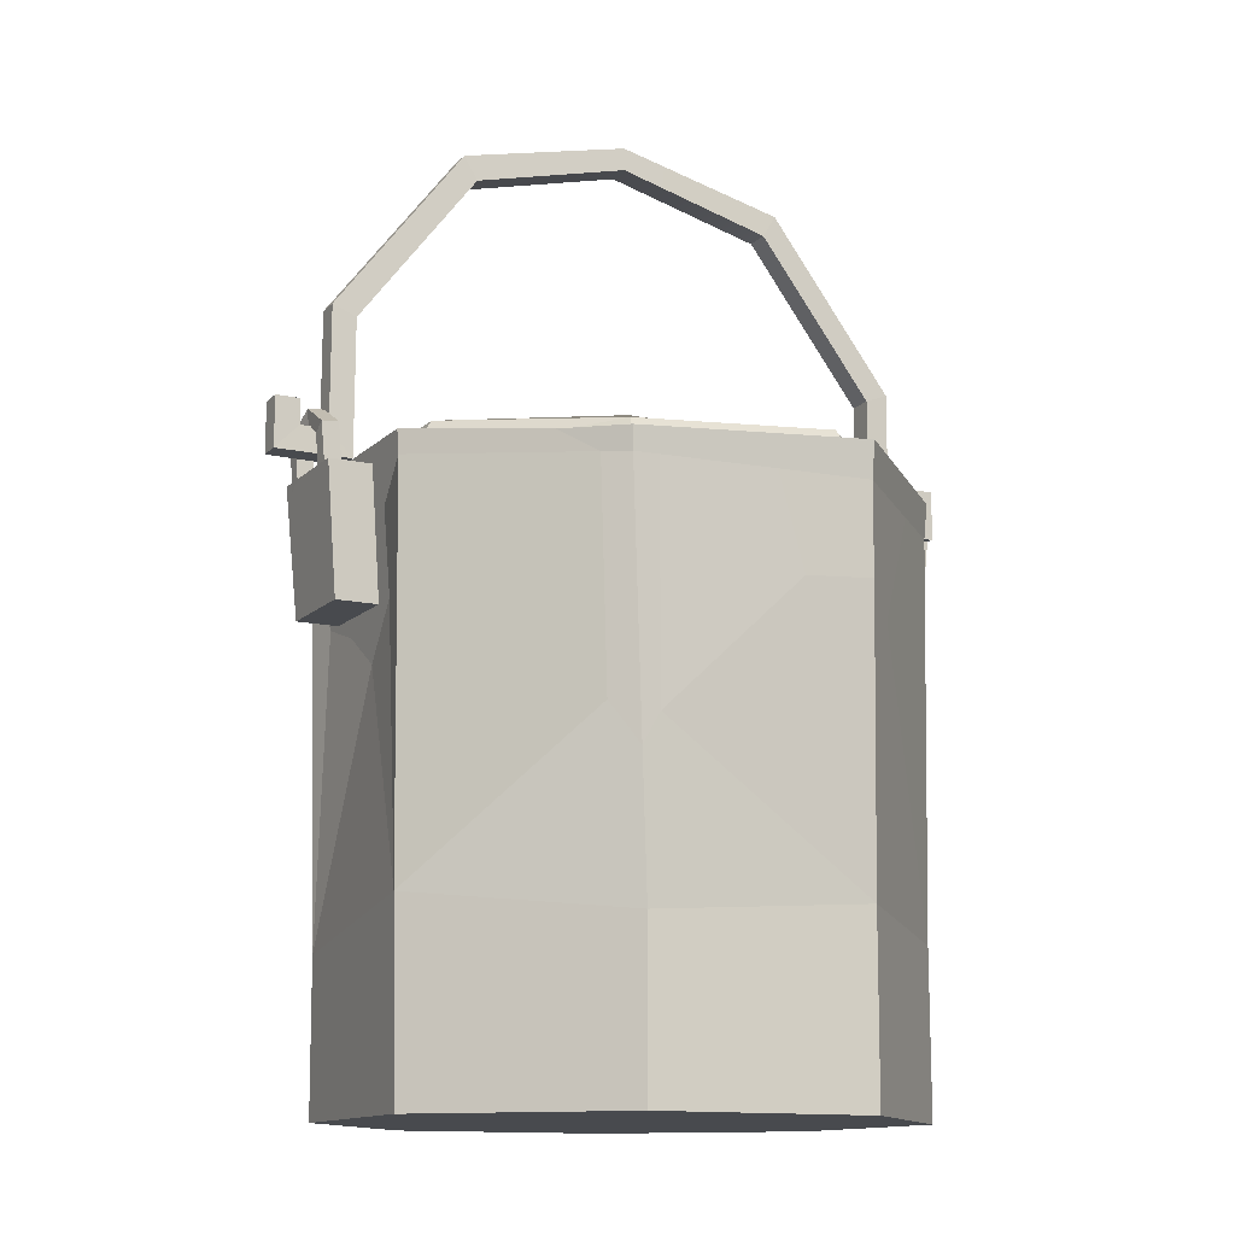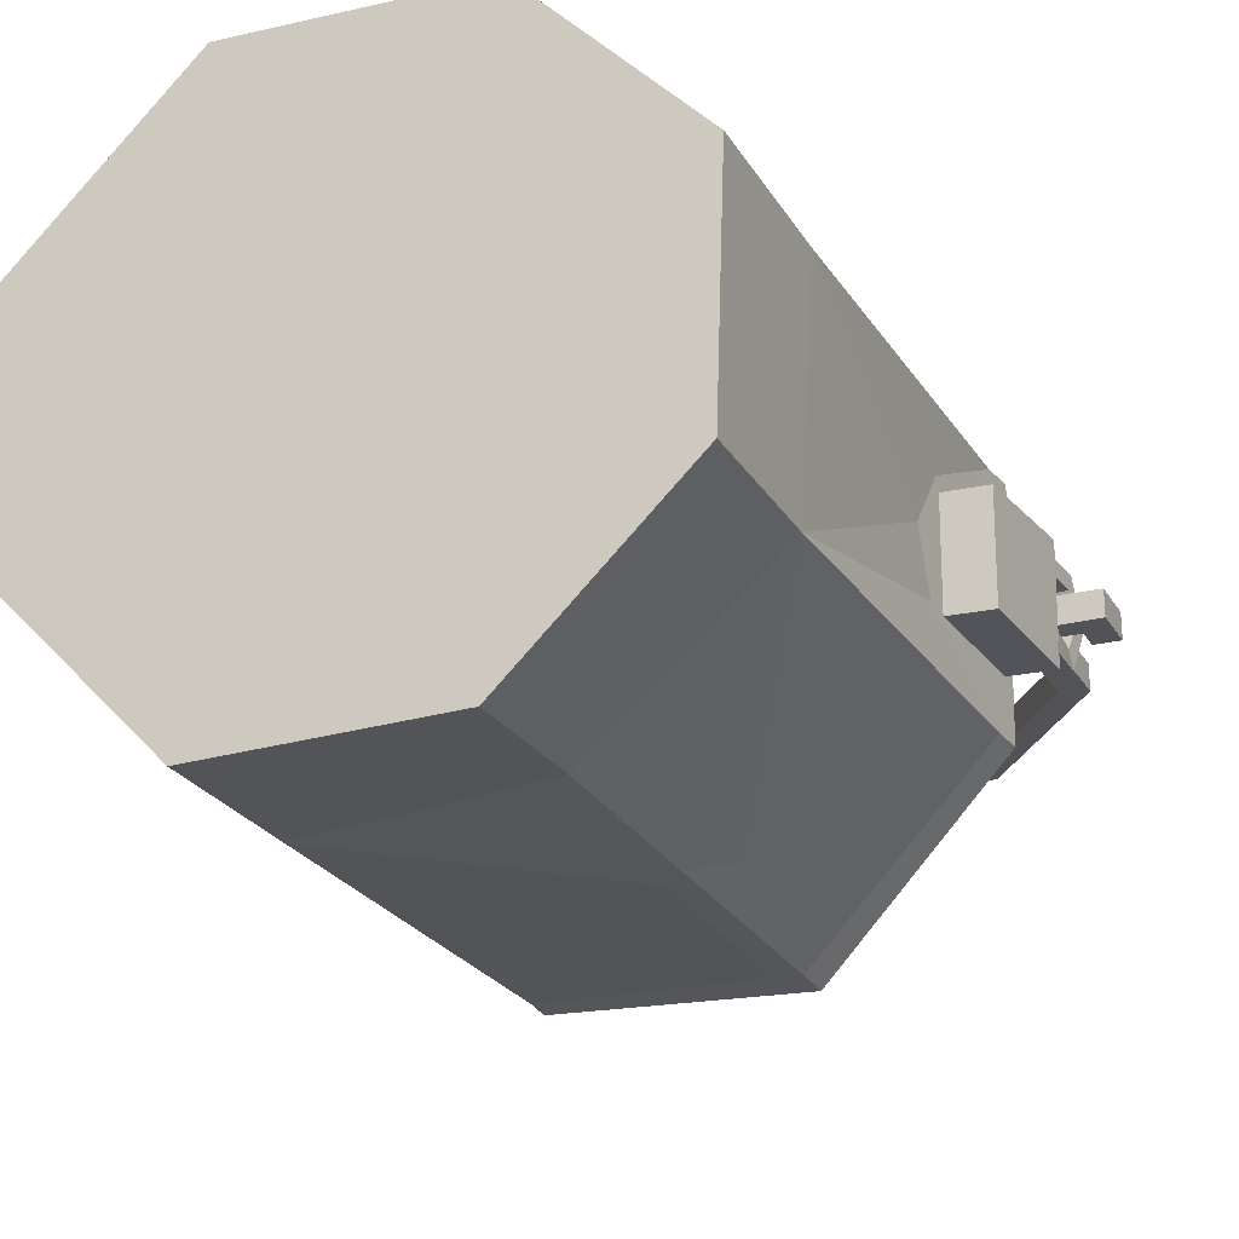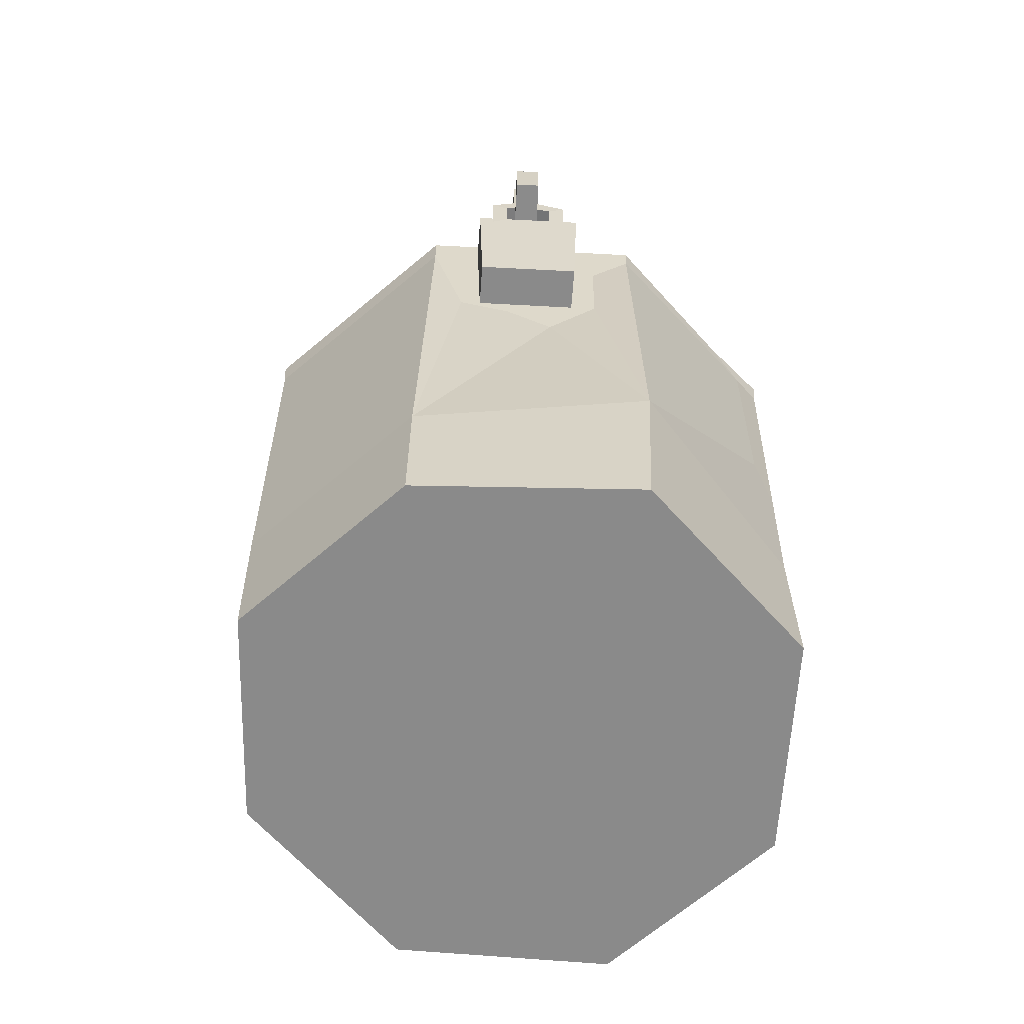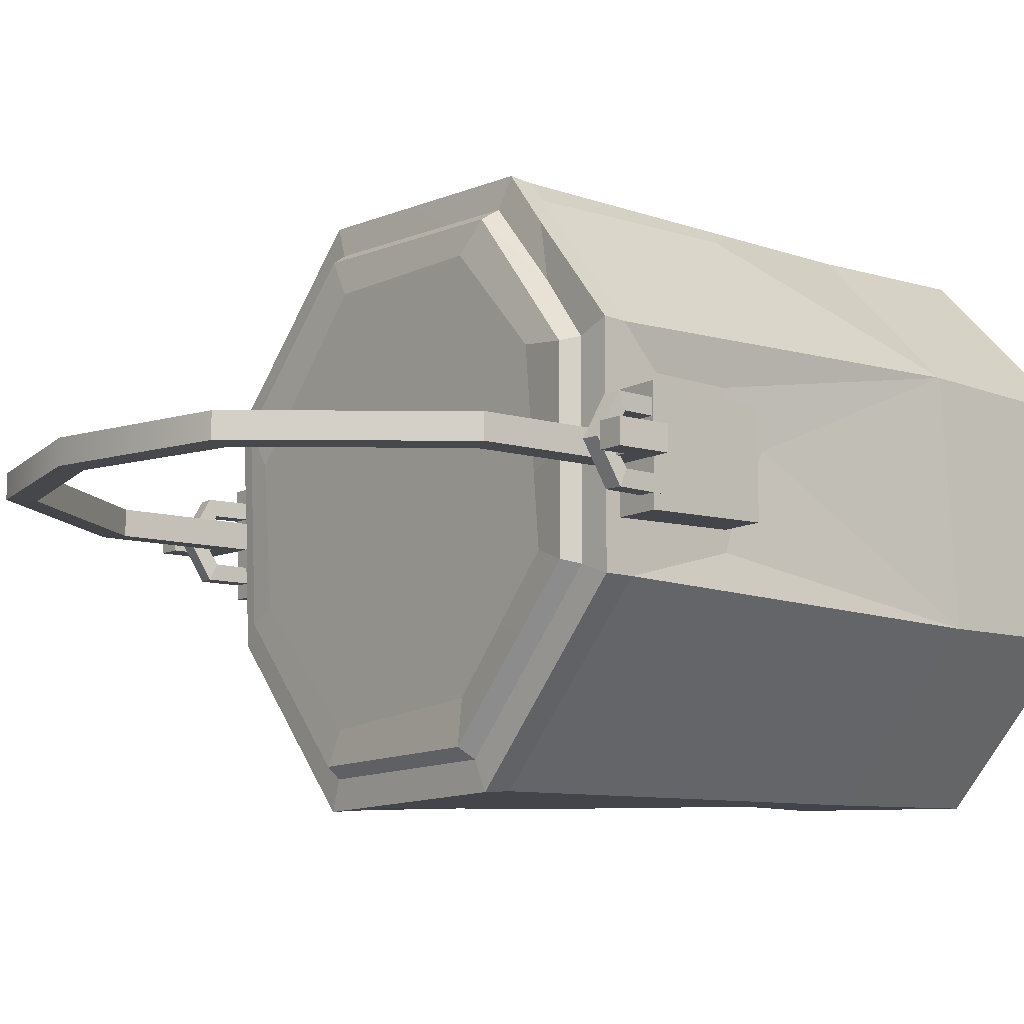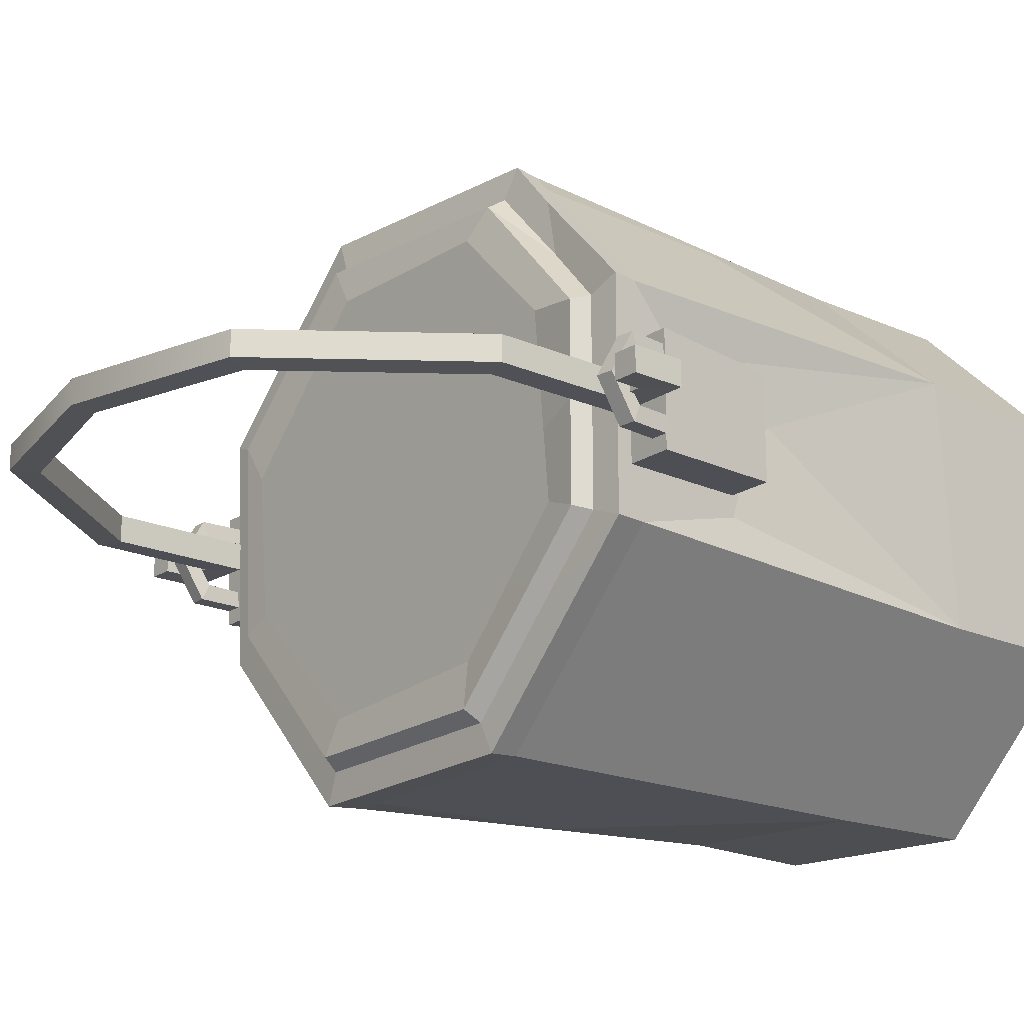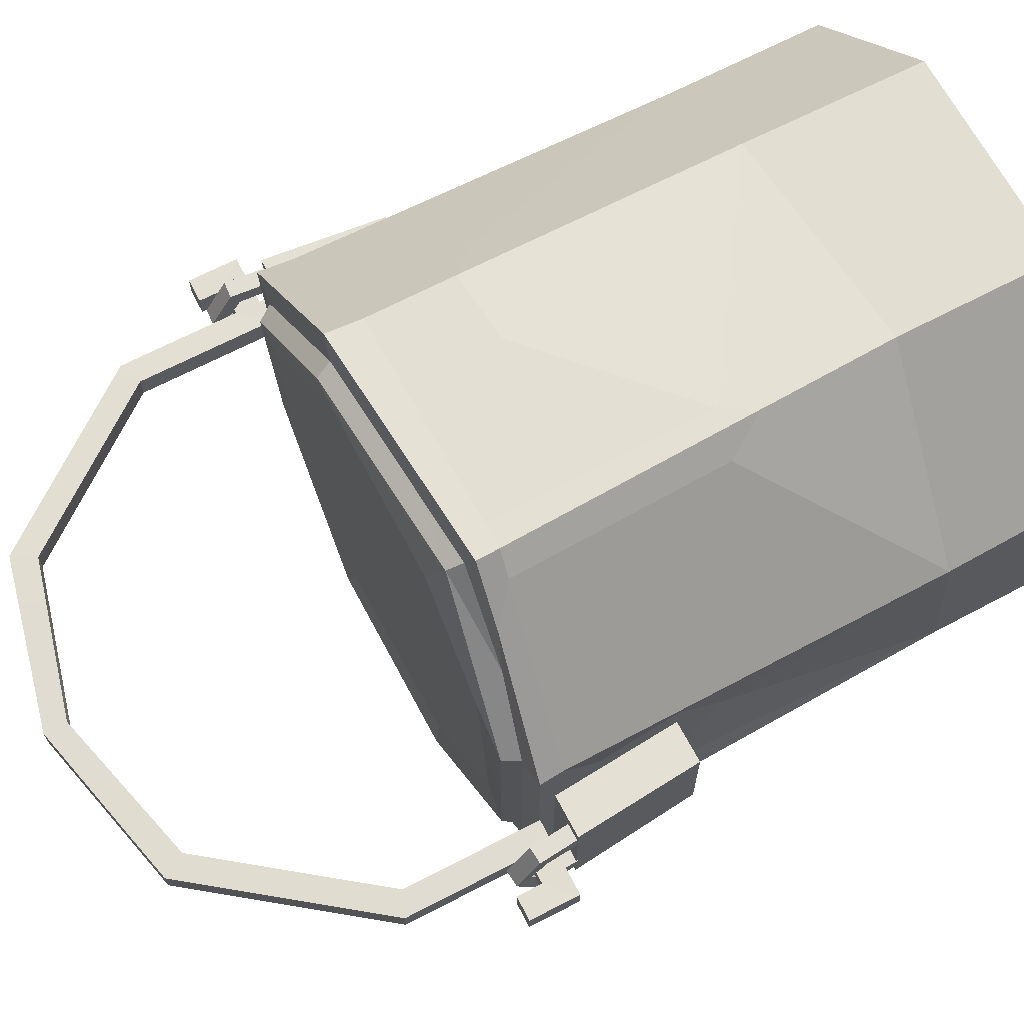
<metadata>
{"format":"obj","ext":"obj","renderer":"f3d","projection":"perspective","resolution":1024,"background":"white","views":[{"elev":-12.9,"azim":-26.9,"up":"+Y"},{"elev":-22.3,"azim":22.7,"up":"+Z"},{"elev":-63.5,"azim":-93.1,"up":"+Y"},{"elev":-10.0,"azim":-128.2,"up":"+Z"},{"elev":-19.2,"azim":-130.2,"up":"+Z"},{"elev":67.5,"azim":-117.8,"up":"+Z"}]}
</metadata>
<code>
v 14.71 25.27 3.761
v 14.7 25.21 -1.841
v 15.28 32.13 -2.087
v 15.29 32.35 4.006
v 17.27 25.2 -1.88
v 17.27 25.26 3.722
v 17.91 32.12 -2.127
v 17.9 32.34 3.966
v -14.74 25.27 3.783
v -14.75 25.27 -1.818
v -15.34 32.46 -2.063
v -15.33 32.46 4.03
v -17.31 25.27 -1.779
v -17.32 25.27 3.823
v -17.95 32.46 -2.023
v -17.95 32.46 4.07
v -6.204 0 16.05
v 6.392 0 15.88
v 15.08 0 7.224
v 14.67 0 -4.78
v 5.877 0 -13.29
v -6.272 0 -13.78
v -14.62 0 -5.256
v -15.05 0 7.258
v -7.165 32.32 16.5
v 6.463 33.38 16.58
v 15.6 33.38 7.421
v 15.58 32.9 -5.05
v 6.427 33.38 -14.65
v -6.485 33.38 -14.35
v -15.64 33.38 -4.758
v -15.63 33.38 7.457
v 0.02054 0 0.9783
v -6.427 32.55 14.86
v 5.782 33.48 14.93
v 13.96 33.48 6.739
v 13.95 33.07 -4.414
v 5.75 33.48 -13.01
v -5.806 33.48 -12.74
v -14 33.48 -4.147
v -13.99 33.48 6.771
v -15.46 10.41 7.721
v -14.66 8.546 -5.252
v -6.247 8.684 -13.97
v 5.821 7.795 -13.19
v 14.66 8.567 -4.8
v 15.1 9.259 7.172
v 6.79 10.18 15.32
v -6.195 9.178 16.05
v -6.434 31.84 -14.24
v -15.5 31.7 -4.747
v -15.52 32.08 7.412
v -7.09 31.02 16.39
v 6.393 31.31 16.41
v 15.43 31.38 7.353
v 15.43 31.07 -5.023
v 6.358 31.35 -14.48
v -15.44 30.98 -2.447
v -14.97 25.23 -2.94
v -14.89 24.31 -0.1442
v -14.74 22.45 2.455
v -14.97 25.32 5.213
v -15.35 29.99 5.234
v 15.24 28.99 5.376
v 14.91 25.01 4.434
v 14.72 22.77 1.461
v 14.81 23.93 -1.64
v 15.18 28.24 -3.177
v -17.04 32.39 -0.3348
v -17.14 34.29 -0.3294
v -17 35.04 0.9973
v -17.09 34.29 2.384
v -16.95 32.39 2.383
v -16.98 31.95 -1.221
v -17.18 34.69 -1.215
v -17.08 35.96 0.9975
v -17.13 34.69 3.269
v -16.89 31.95 3.269
v -17.91 31.96 -1.218
v -18.11 34.62 -1.212
v -18.01 35.88 1
v -18.06 34.62 3.272
v -17.82 31.96 3.271
v -17.97 32.37 -0.332
v -18.07 34.21 -0.3266
v -17.93 34.97 1
v -18.02 34.21 2.386
v -17.88 32.37 2.386
v 16.9 32.35 2.28
v 17.03 34.2 2.28
v 17.1 34.95 0.9194
v 16.91 34.18 -0.4512
v 17.02 32.23 -0.4438
v 16.84 31.92 3.166
v 17.07 34.63 3.165
v 17.18 35.88 0.9192
v 16.95 34.6 -1.337
v 16.96 31.8 -1.329
v 17.77 31.93 3.163
v 18 34.55 3.163
v 18.11 35.8 0.9163
v 17.88 34.52 -1.34
v 17.89 31.8 -1.332
v 17.83 32.33 2.277
v 17.96 34.13 2.277
v 18.03 34.87 0.9166
v 17.84 34.1 -0.4541
v 17.95 32.21 -0.4466
v 5.54 34.35 14.36
v -6.16 33.42 14.29
v 13.38 34.35 6.504
v 13.36 33.93 -4.184
v 5.509 34.35 -12.43
v -5.565 34.35 -12.16
v -13.42 34.35 -3.929
v -13.41 34.35 6.535
v 4.774 34.13 12.53
v -5.315 34.13 12.47
v 12.24 34.13 4.441
v 11.52 34.13 -3.457
v 4.748 34.13 -10.56
v -5.605 34.13 -9.767
v -11.57 34.13 -3.237
v -10.6 34.13 6.894
v -0.08554 34.13 1.119
v -10.59 32.76 10.31
v -9.788 32.54 13.49
v -8.218 31.16 15.19
v -6.509 16.82 16.17
v -5.658 31.05 16.39
v -5.041 32.48 16.51
v -2.411 32.86 14.89
v -7.85 19.06 15.18
v -5.499 18.56 16.13
v 7.394 33.4 -11.29
v 8.142 33.29 -12.85
v 7.912 31.3 -12.86
v 6.057 18.14 -13.76
v 4.892 31.4 -14.45
v 4.482 33.38 -14.6
v 2.532 33.48 -12.94
v 7.387 21.15 -12.72
v 5.081 19.07 -13.98
v 0.2638 32.9 16.54
v 0.9142 31.19 16.4
v 6.428 26.26 16.31
v 11.94 31.35 10.85
v 12.57 33.38 10.46
v 2.433 25.97 16.36
v 8.484 24.67 14.2
v -13.41 34.35 1.458
v -11.21 34.13 0.5117
v -8.149 34.13 -1.938
v -8.619 34.13 -6.469
v -10.3 34.35 -7.202
v -10.79 33.48 -7.509
v -14 33.48 0.9576
f 6 5 7 8
f 1 2 5 6
f 2 3 7 5
f 3 4 8 7
f 4 1 6 8
f 14 16 15 13
f 9 14 13 10
f 10 13 15 11
f 11 15 16 12
f 12 16 14 9
f 17 18 48 49
f 18 19 47 48
f 19 20 46 47
f 20 21 45 46
f 21 22 44 45
f 22 23 43 44
f 23 24 42 43
f 24 17 49 42
f 21 33 23 22
f 17 24 23 33
f 19 33 21 20
f 17 33 19 18
f 131 132 34 25
f 36 35 26 148
f 37 36 27 28
f 38 135 136 29
f 140 141 38 29
f 40 156 31
f 31 157 40
f 34 126 127 25
f 51 58 32 31
f 50 51 31 30
f 57 139 140 29
f 136 137 57 29
f 55 64 28 27
f 54 147 148 26
f 53 130 131 25
f 127 128 53 25
f 44 43 51 50
f 43 61 60 59
f 128 133 129 53
f 129 134 130 53
f 146 150 147 54
f 47 66 65
f 137 142 138 57
f 138 143 139 57
f 51 59 58
f 43 59 51
f 61 42 62
f 43 42 61
f 62 42 52 63
f 63 58 59 62
f 32 58 63 52
f 62 60 61
f 62 59 60
f 68 64 65
f 28 64 68 56
f 68 65 66 67
f 55 65 64
f 47 65 55
f 66 46 67
f 47 46 66
f 67 46 56 68
f 70 69 74 75
f 71 70 75 76
f 72 71 76 77
f 73 72 77 78
f 75 74 79 80
f 76 75 80 81
f 77 76 81 82
f 83 78 77 82
f 80 79 84 85
f 81 80 85 86
f 82 81 86 87
f 83 82 87 88
f 70 85 84 69
f 71 86 85 70
f 72 87 86 71
f 73 88 87 72
f 90 89 94 95
f 91 90 95 96
f 92 91 96 97
f 93 92 97 98
f 95 94 99 100
f 96 95 100 101
f 97 96 101 102
f 103 98 97 102
f 100 99 104 105
f 101 100 105 106
f 102 101 106 107
f 103 102 107 108
f 90 105 104 89
f 91 106 105 90
f 92 107 106 91
f 93 108 107 92
f 34 132 110
f 35 36 111 109
f 36 37 112 111
f 113 135 38
f 38 141 113
f 155 156 40 115
f 40 157 151 115
f 110 126 34
f 110 109 117 118
f 109 111 119 117
f 111 112 120 119
f 112 113 121 120
f 113 114 122 121
f 154 155 115 123
f 115 151 152 123
f 116 110 118 124
f 118 117 125
f 117 119 125
f 119 120 125
f 120 121 125
f 121 122 125
f 153 154 123
f 123 152 153
f 124 118 125
f 127 126 41 32
f 52 128 127 32
f 42 133 128 52
f 145 149 146 54
f 144 145 54 26
f 26 35 132 144
f 110 132 35 109
f 41 126 110 116
f 136 135 37 28
f 56 137 136 28
f 46 142 137 56
f 143 44 50 139
f 140 139 50 30
f 39 141 140 30
f 113 141 39 114
f 37 135 113 112
f 144 132 131
f 131 130 145 144
f 134 149 145 130
f 150 47 55 147
f 148 147 55 27
f 36 148 27
f 42 49 129 133
f 134 48 146 149
f 49 48 134 129
f 48 47 150 146
f 46 45 138 142
f 45 44 143 138
f 152 151 116 124
f 153 152 124 125
f 122 154 153 125
f 114 155 154 122
f 39 156 155 114
f 31 156 39 30
f 41 157 31 32
f 151 157 41 116
v 16.87 41.39 0.3266
v 15.52 40.86 0.2793
v 9.64 51.05 0.2758
v 8.867 49.75 0.2325
v 15.48 33.18 0.2991
v 16.83 34.59 0.3442
v 16.82 34.59 1.69
v 16.86 41.39 1.672
v 15.51 40.86 1.713
v 15.47 33.18 1.733
v 9.63 51.06 1.622
v 8.856 49.75 1.666
v 18.4 34.58 0.3498
v 18.39 34.58 1.696
v 19.75 33.16 1.704
v 19.76 33.16 0.3583
v 18.41 36 0.3461
v 18.4 36 1.692
v 19.76 35.99 1.697
v 19.77 35.99 0.3509
v -16.99 41.57 0.2064
v -15.65 41.02 0.1686
v -9.657 51.16 0.2073
v -8.897 49.85 0.1695
v -15.69 33.35 0.1885
v -17.02 34.77 0.224
v -17.03 34.77 1.57
v -17 41.58 1.552
v -15.66 41.03 1.602
v -15.7 33.35 1.622
v -9.667 51.16 1.553
v -8.909 49.85 1.603
v -18.59 34.78 0.2184
v -18.6 34.78 1.564
v -19.98 33.38 1.563
v -19.97 33.37 0.2172
v -18.59 36.2 0.2148
v -18.6 36.2 1.561
v -19.96 36.21 1.556
v -19.95 36.2 0.2099
v 0.004234 53.42 0.2356
v -0.002553 52.11 0.195
v -0.01366 52.11 1.629
v -0.006229 53.42 1.581
f 164 165 166 167
f 165 168 169 166
f 200 201 188 189
f 163 162 159 158
f 158 159 161 160
f 198 199 181 180
f 163 158 165 164
f 159 162 167 166
f 158 160 168 165
f 161 159 166 169
f 201 198 180 188
f 199 200 189 181
f 163 164 171 170
f 164 167 172 171
f 167 162 173 172
f 162 163 170 173
f 174 175 176 177
f 170 171 175 174
f 171 172 176 175
f 172 173 177 176
f 173 170 174 177
f 184 187 186 185
f 185 186 189 188
f 183 178 179 182
f 178 180 181 179
f 183 184 185 178
f 179 186 187 182
f 178 185 188 180
f 181 189 186 179
f 183 190 191 184
f 184 191 192 187
f 187 192 193 182
f 182 193 190 183
f 194 197 196 195
f 190 194 195 191
f 191 195 196 192
f 192 196 197 193
f 193 197 194 190
f 160 161 199 198
f 161 169 200 199
f 169 168 201 200
f 168 160 198 201

</code>
